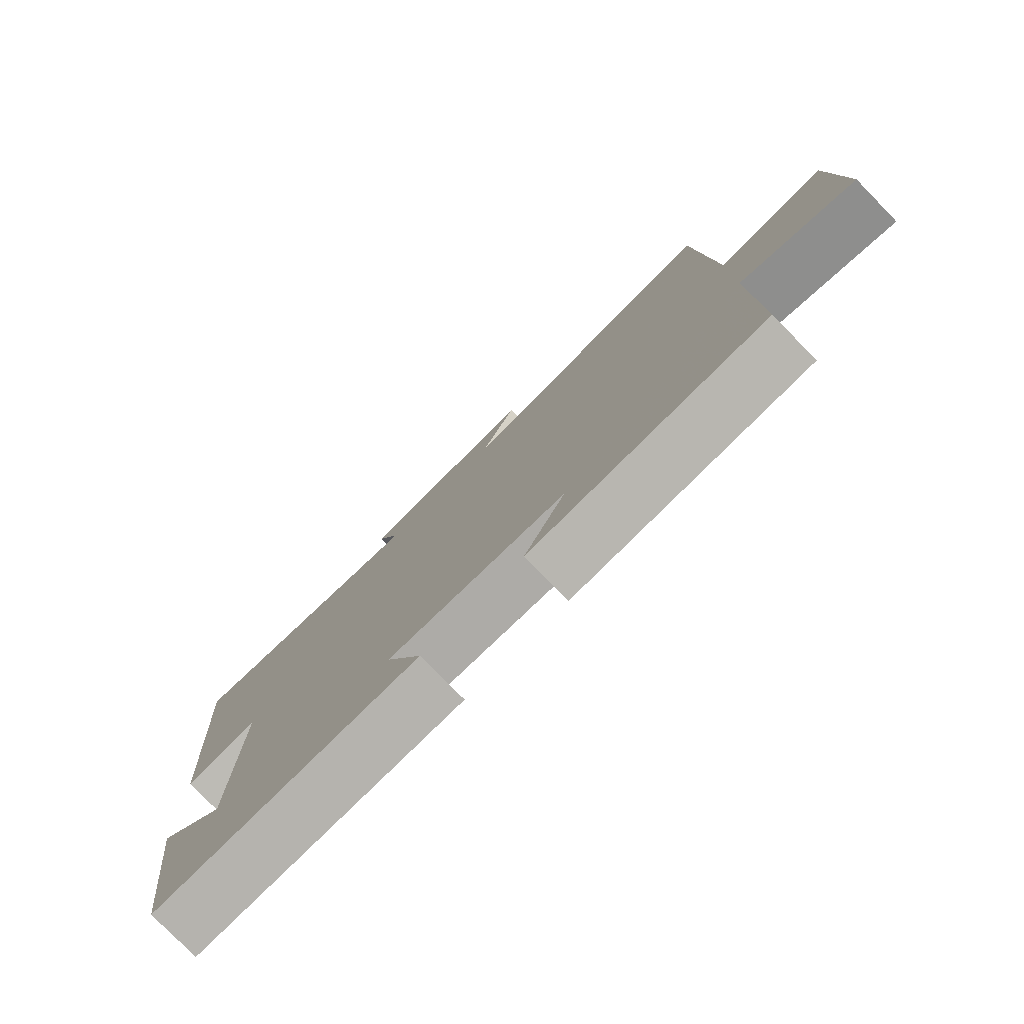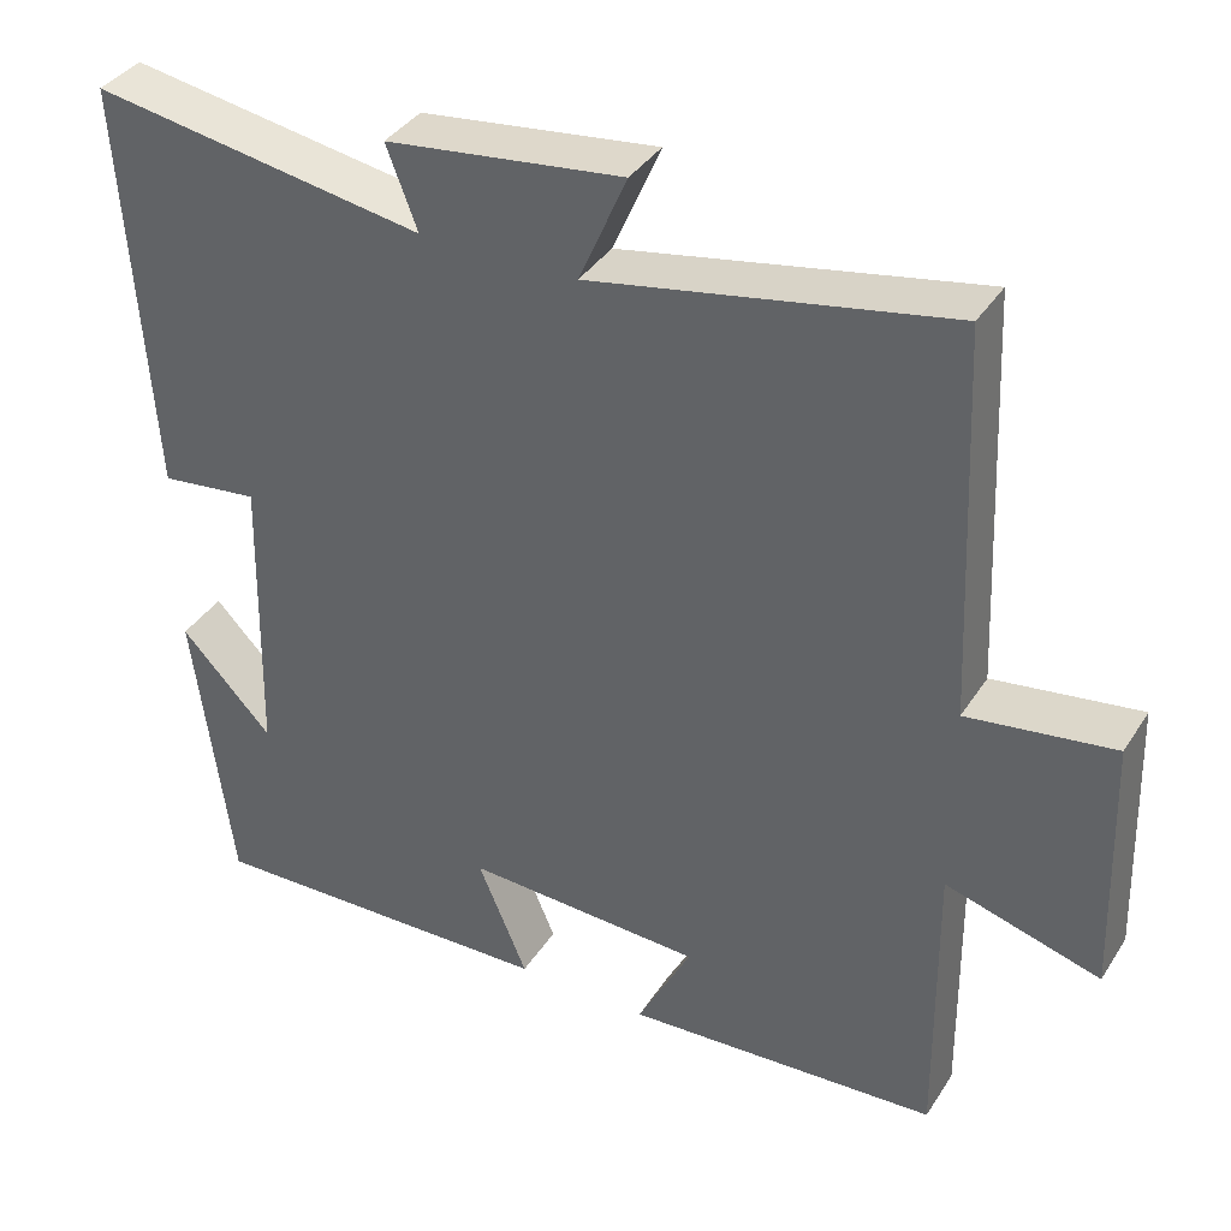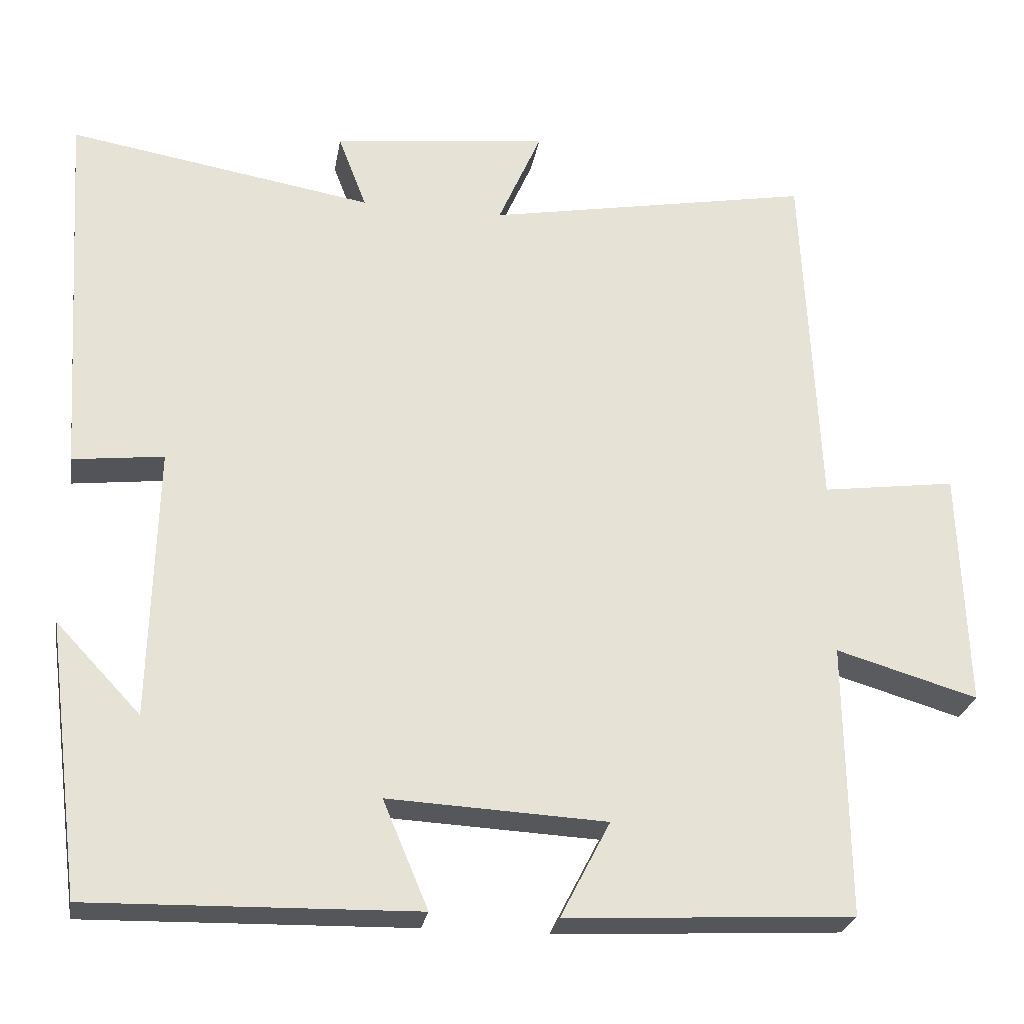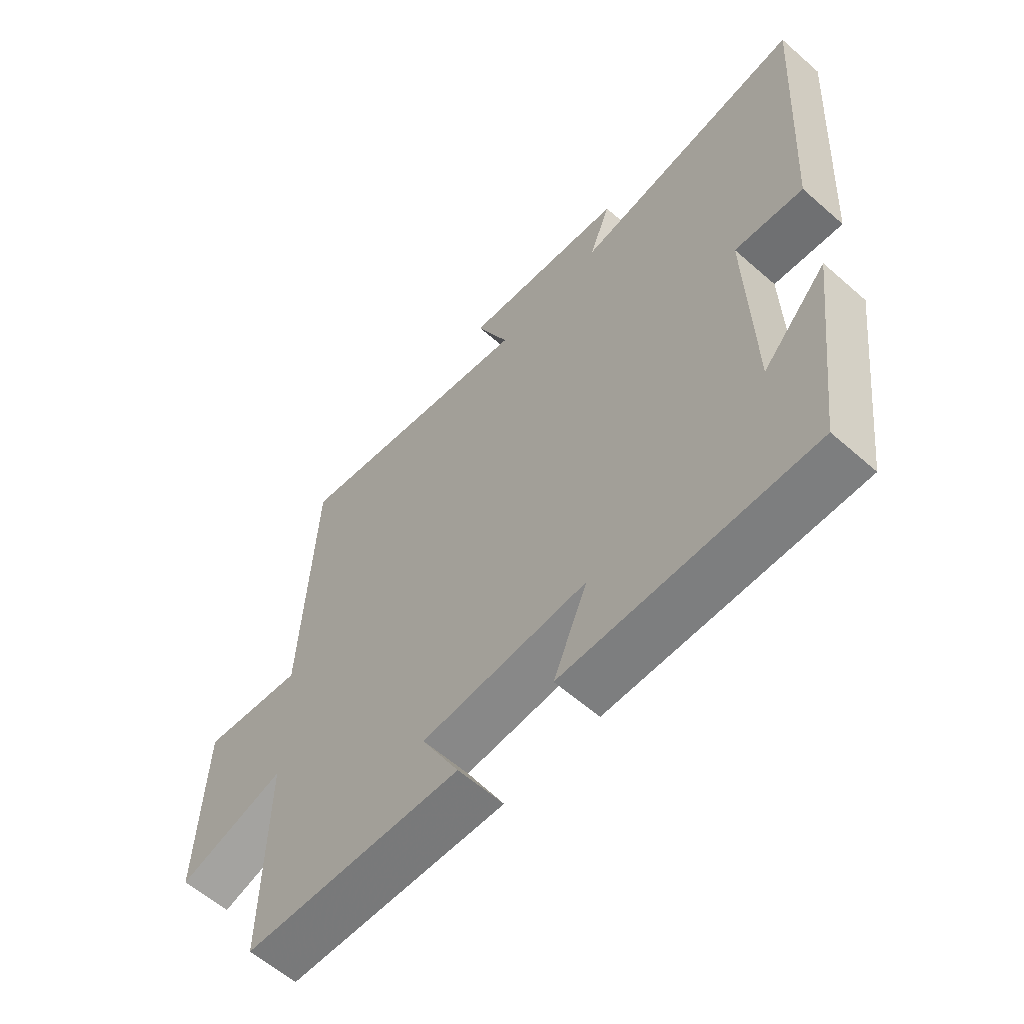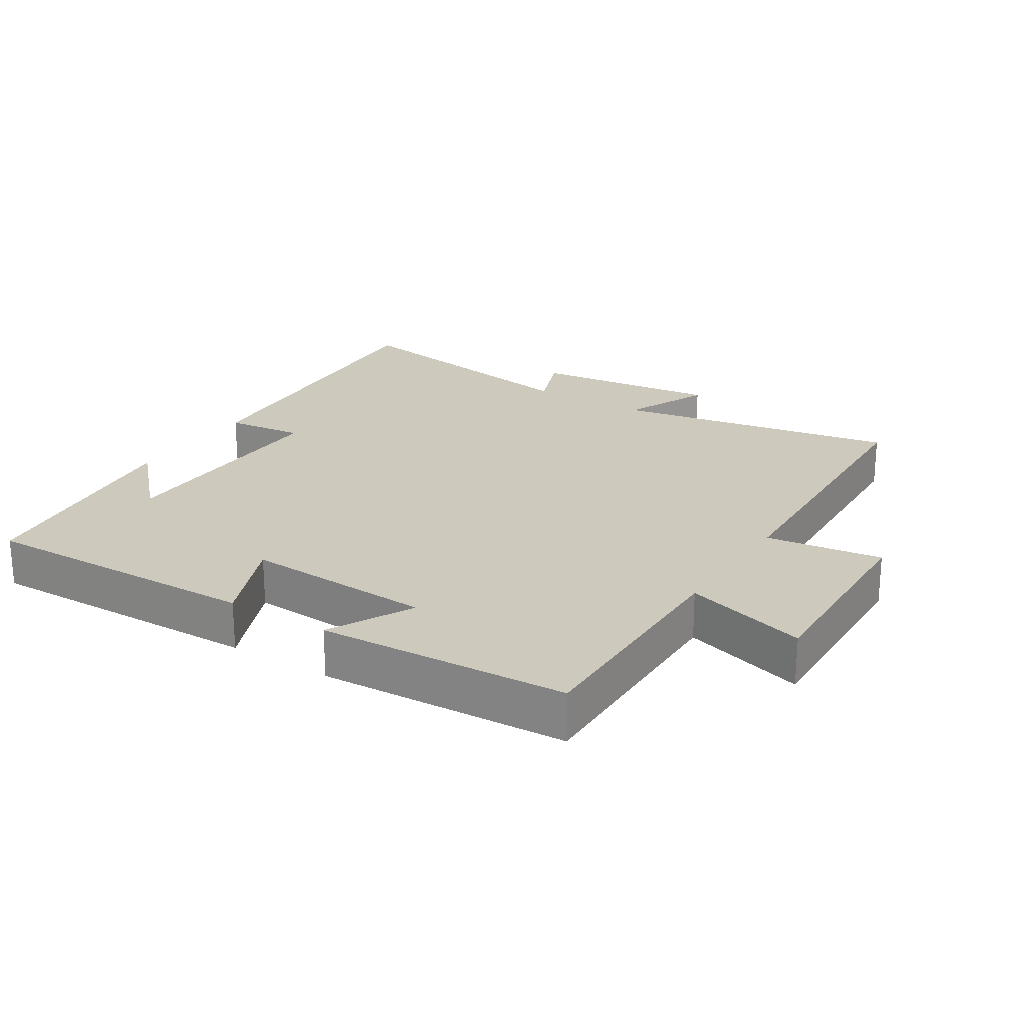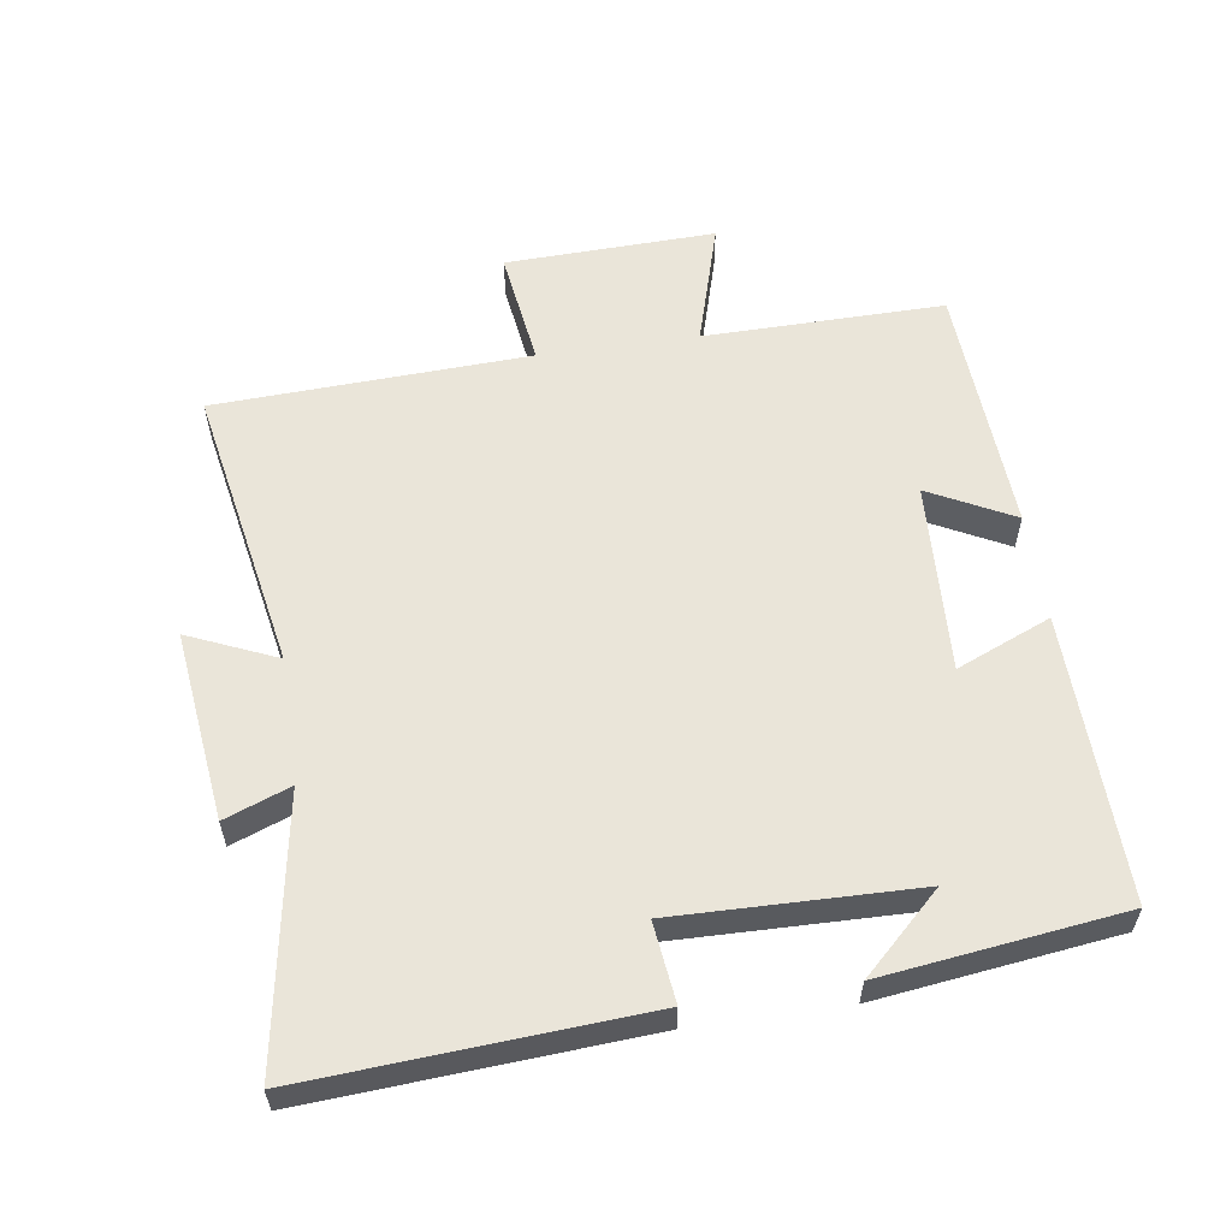
<metadata>
{"format":"obj","ext":"obj","renderer":"f3d","projection":"perspective","resolution":1024,"background":"white","views":[{"elev":-78.8,"azim":-135.6,"up":"+Z"},{"elev":37.5,"azim":-151.0,"up":"+Z"},{"elev":-26.1,"azim":170.3,"up":"+Z"},{"elev":-60.4,"azim":48.1,"up":"+Z"},{"elev":22.7,"azim":-147.5,"up":"+Y"},{"elev":57.8,"azim":81.6,"up":"+Y"}]}
</metadata>
<code>
v 0.455 0.07 -0.51
v 0.031 0.07 -0.5
v 0.09 0.07 -0.36
v -0.194 0.07 -0.374
v -0.129 0.07 -0.5
v -0.504 0.07 -0.479
v -0.5 0.07 -0.122
v -0.685 0.07 -0.176
v -0.675 0.07 0.136
v -0.5 0.07 0.112
v -0.479 0.07 0.579
v -0.053 0.07 0.5
v -0.11 0.07 0.631
v 0.172 0.07 0.597
v 0.135 0.07 0.5
v 0.532 0.07 0.566
v 0.5 0.07 0.071
v 0.382 0.07 0.085
v 0.39 0.07 -0.271
v 0.5 0.07 -0.155
v 0.455 0 -0.51
v 0.031 0 -0.5
v 0.09 0 -0.36
v -0.194 0 -0.374
v -0.129 0 -0.5
v -0.504 0 -0.479
v -0.5 0 -0.122
v -0.685 0 -0.176
v -0.675 0 0.136
v -0.5 0 0.112
v -0.479 0 0.579
v -0.053 0 0.5
v -0.11 0 0.631
v 0.172 0 0.597
v 0.135 0 0.5
v 0.532 0 0.566
v 0.5 0 0.071
v 0.382 0 0.085
v 0.39 0 -0.271
v 0.5 0 -0.155
f 19 20 1
f 15 16 17 18
f 15 18 19
f 12 13 14 15
f 12 15 19 1
f 10 11 12 1
f 7 8 9 10
f 4 5 6 7
f 3 4 7 10
f 1 2 3
f 1 3 10
f 21 40 39
f 38 37 36 35
f 39 38 35
f 35 34 33 32
f 21 39 35 32
f 21 32 31 30
f 30 29 28 27
f 27 26 25 24
f 30 27 24 23
f 23 22 21
f 30 23 21
f 1 21 22 2
f 2 22 23 3
f 3 23 24 4
f 4 24 25 5
f 5 25 26 6
f 6 26 27 7
f 7 27 28 8
f 8 28 29 9
f 9 29 30 10
f 10 30 31 11
f 11 31 32 12
f 12 32 33 13
f 13 33 34 14
f 14 34 35 15
f 15 35 36 16
f 16 36 37 17
f 17 37 38 18
f 18 38 39 19
f 19 39 40 20
f 20 40 21 1

</code>
